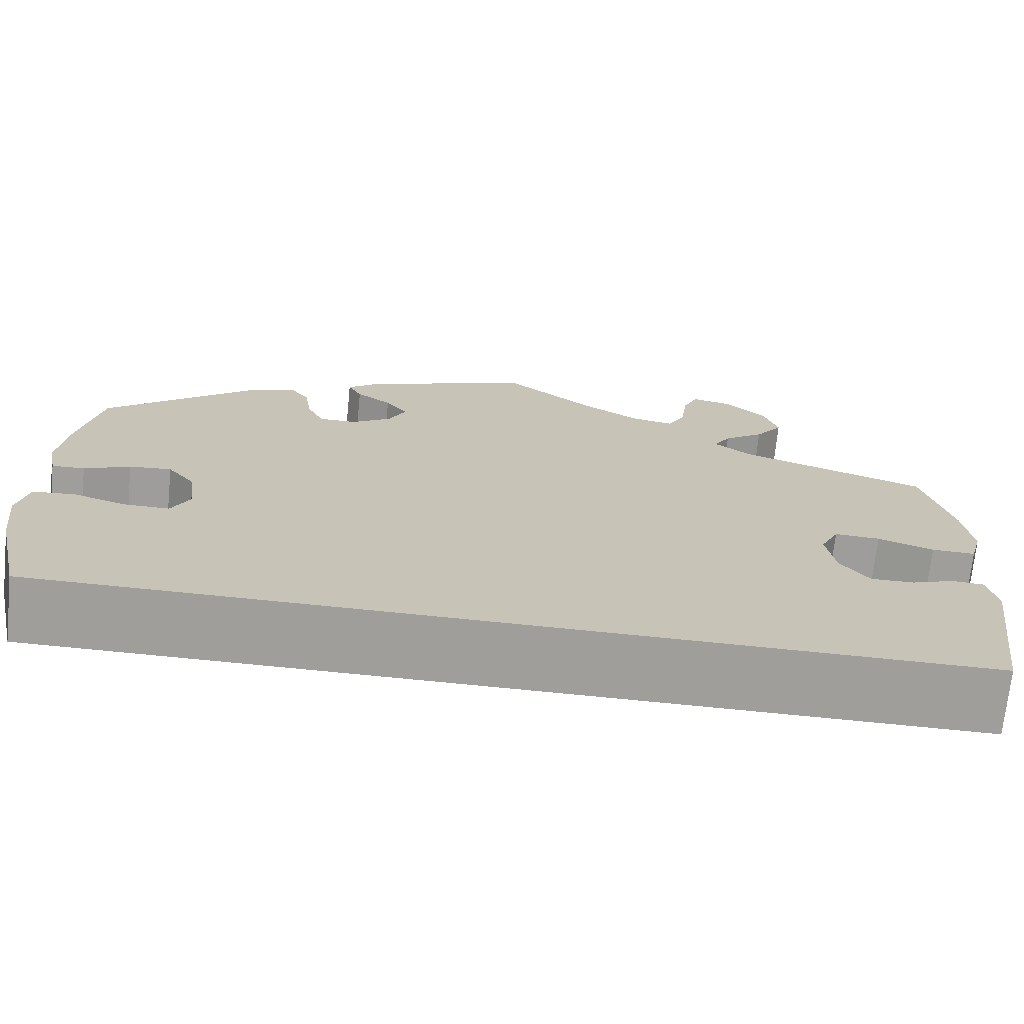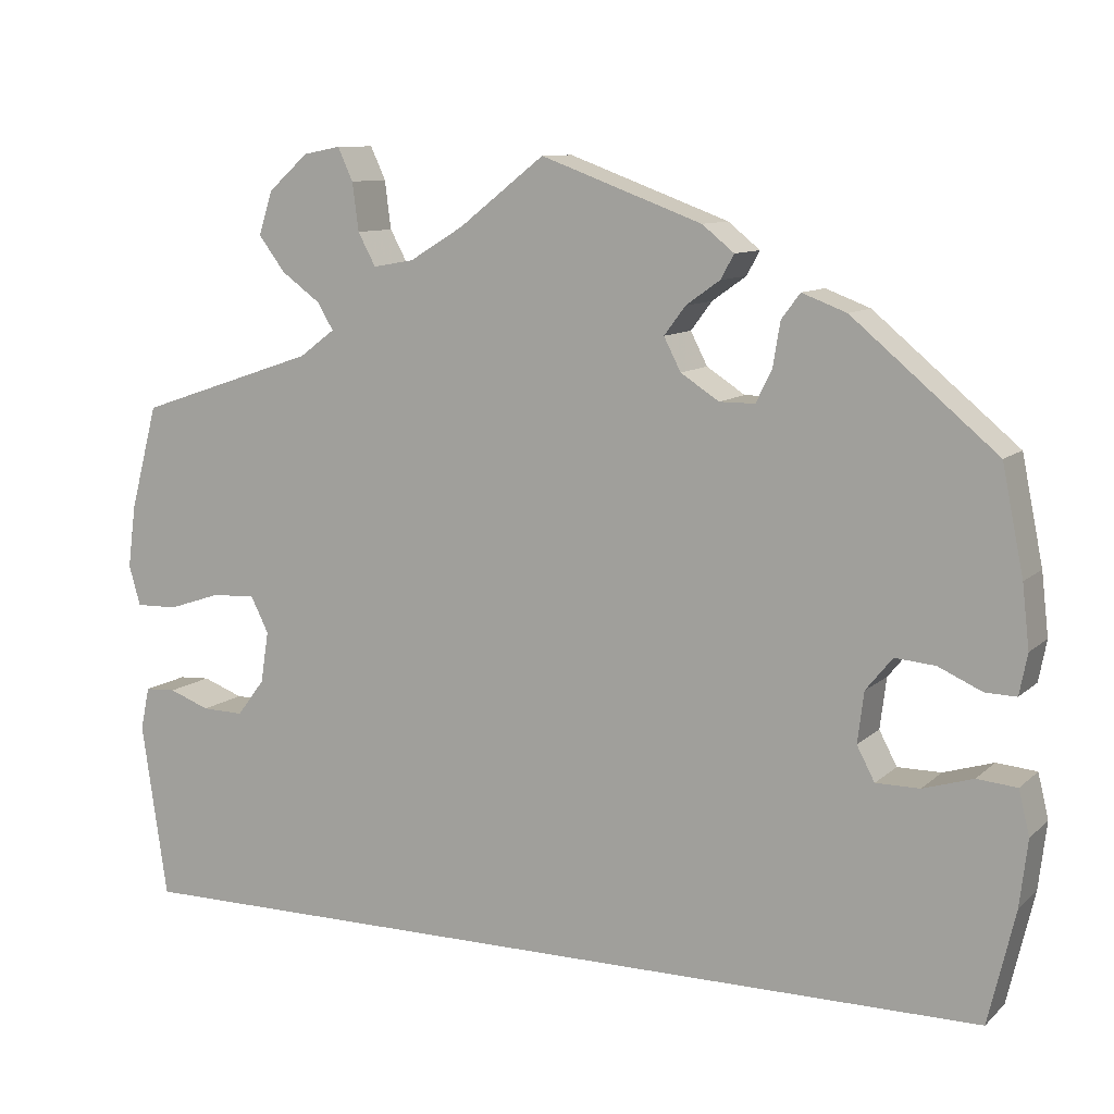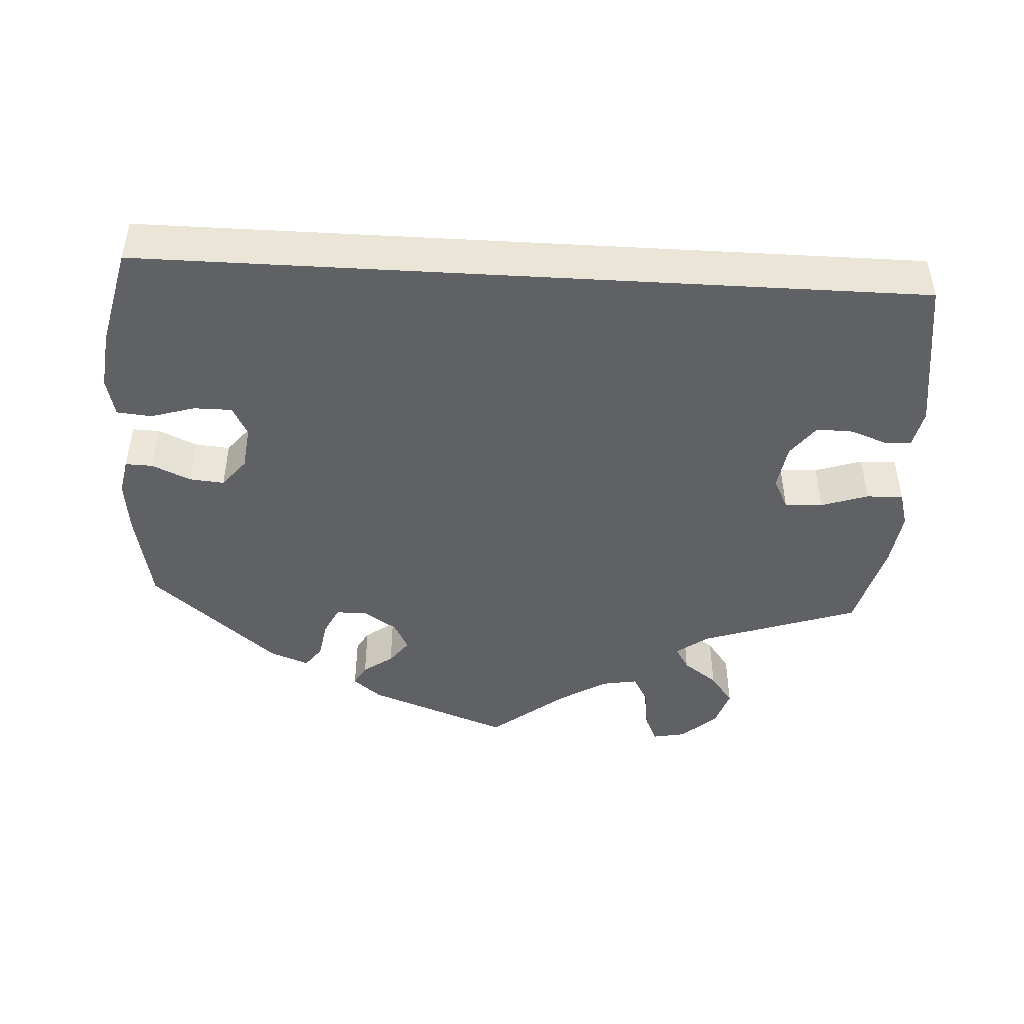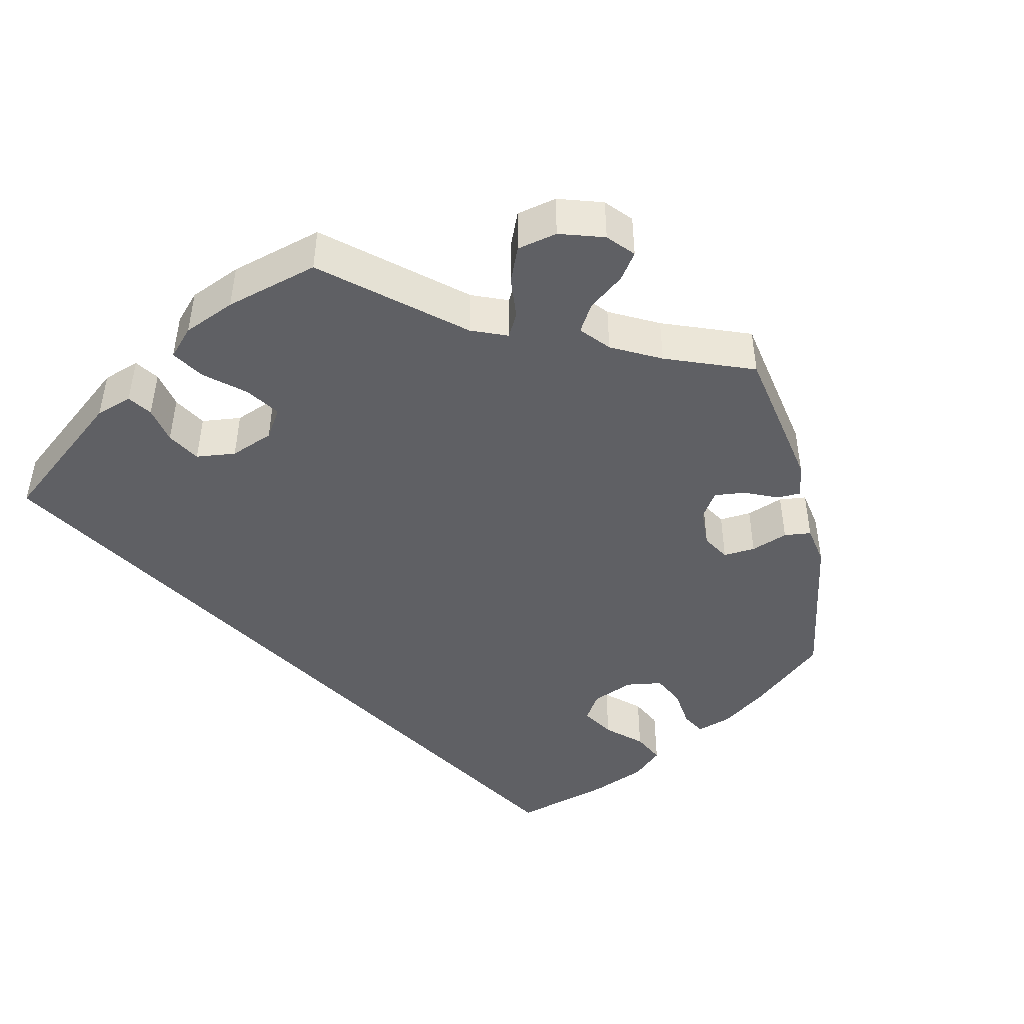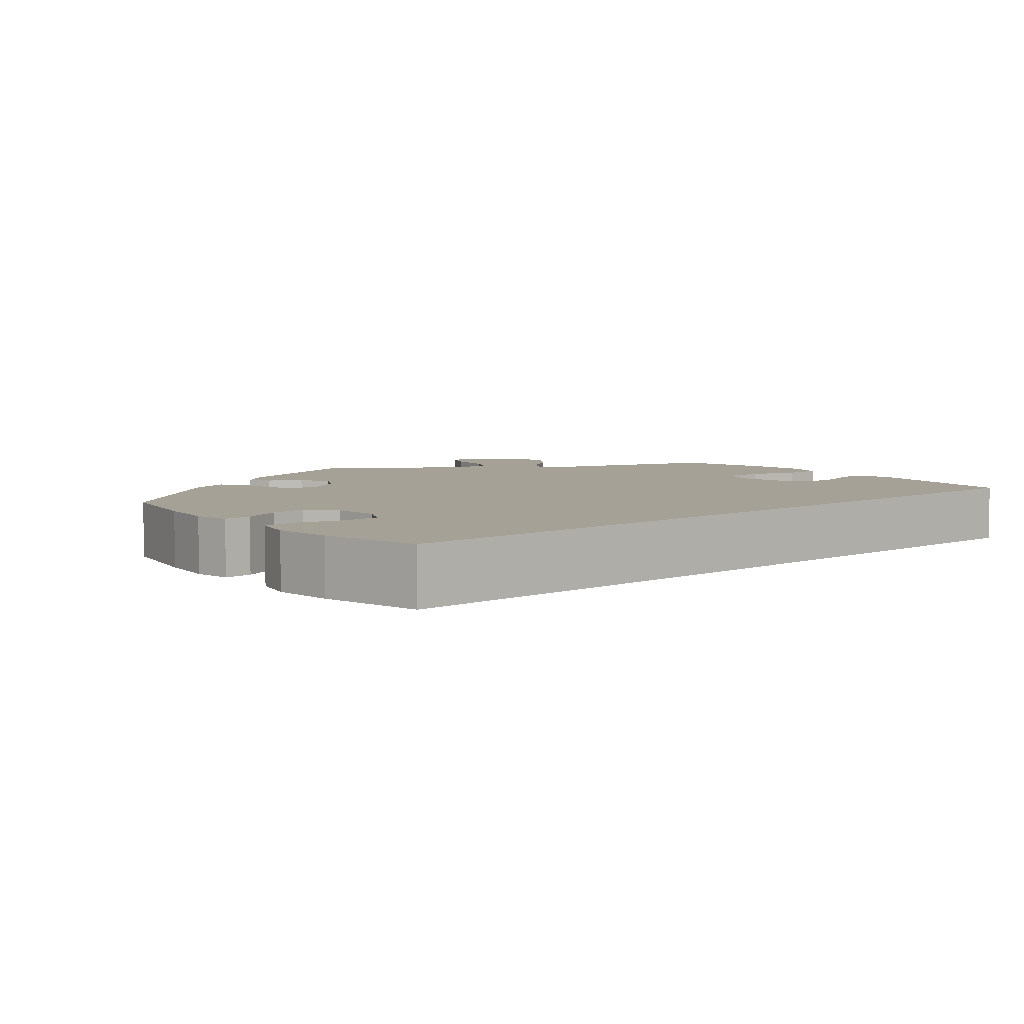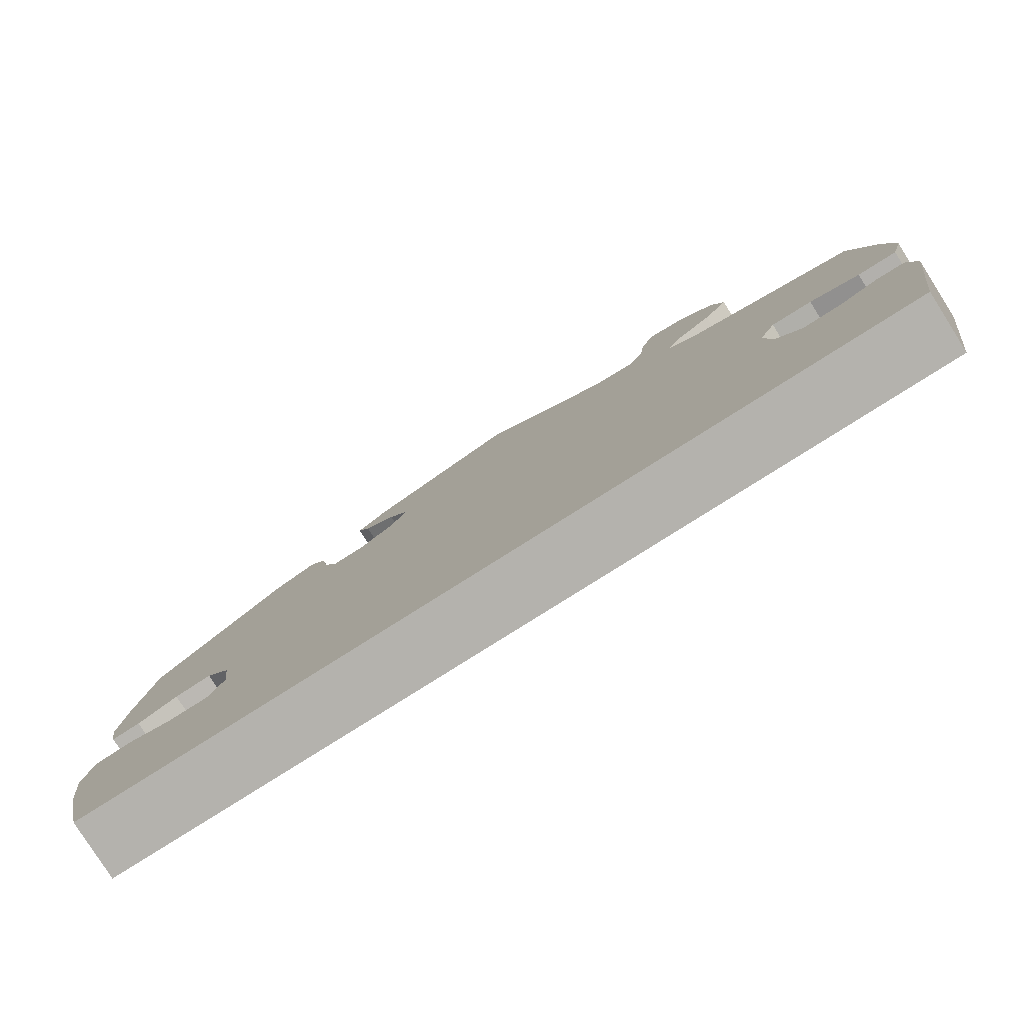
<metadata>
{"format":"obj","ext":"obj","renderer":"f3d","projection":"perspective","resolution":1024,"background":"white","views":[{"elev":-70.8,"azim":174.2,"up":"+Z"},{"elev":10.0,"azim":26.3,"up":"+Z"},{"elev":-45.8,"azim":176.7,"up":"+Y"},{"elev":-44.5,"azim":-46.6,"up":"+Y"},{"elev":6.0,"azim":139.8,"up":"+Y"},{"elev":-79.6,"azim":-147.7,"up":"+Z"}]}
</metadata>
<code>
v -0.298 0.07 0.357
v -0.258 0.07 0.387
v -0.276 0.07 0.417
v -0.32 0.07 0.449
v -0.35 0.07 0.489
v -0.334 0.07 0.538
v -0.289 0.07 0.578
v -0.247 0.07 0.586
v -0.23 0.07 0.549
v -0.223 0.07 0.495
v -0.203 0.07 0.458
v -0.157 0.07 0.466
v -0.096 0.07 0.503
v 0 0.07 0.578
v 0.181 0.07 0.511
v 0.217 0.07 0.482
v 0.202 0.07 0.455
v 0.164 0.07 0.428
v 0.14 0.07 0.396
v 0.159 0.07 0.359
v 0.202 0.07 0.331
v 0.242 0.07 0.331
v 0.26 0.07 0.368
v 0.268 0.07 0.417
v 0.289 0.07 0.445
v 0.339 0.07 0.426
v 0.501 0.07 0.29
v 0.525 0.07 0.171
v 0.533 0.07 0.101
v 0.524 0.07 0.055
v 0.489 0.07 0.056
v 0.44 0.07 0.078
v 0.395 0.07 0.082
v 0.365 0.07 0.045
v 0.358 0.07 -0.012
v 0.378 0.07 -0.05
v 0.427 0.07 -0.05
v 0.483 0.07 -0.033
v 0.528 0.07 -0.037
v 0.54 0.07 -0.087
v 0.531 0.07 -0.162
v 0.501 0.07 -0.289
v -0.5 0.07 -0.289
v -0.529 0.07 -0.092
v -0.519 0.07 -0.044
v -0.484 0.07 -0.042
v -0.438 0.07 -0.059
v -0.391 0.07 -0.06
v -0.36 0.07 -0.019
v -0.351 0.07 0.039
v -0.371 0.07 0.079
v -0.42 0.07 0.077
v -0.48 0.07 0.057
v -0.527 0.07 0.056
v -0.54 0.07 0.101
v -0.531 0.07 0.171
v -0.5 0.07 0.289
v -0.298 0 0.357
v -0.258 0 0.387
v -0.276 0 0.417
v -0.32 0 0.449
v -0.35 0 0.489
v -0.334 0 0.538
v -0.289 0 0.578
v -0.247 0 0.586
v -0.23 0 0.549
v -0.223 0 0.495
v -0.203 0 0.458
v -0.157 0 0.466
v -0.096 0 0.503
v 0 0 0.578
v 0.181 0 0.511
v 0.217 0 0.482
v 0.202 0 0.455
v 0.164 0 0.428
v 0.14 0 0.396
v 0.159 0 0.359
v 0.202 0 0.331
v 0.242 0 0.331
v 0.26 0 0.368
v 0.268 0 0.417
v 0.289 0 0.445
v 0.339 0 0.426
v 0.501 0 0.29
v 0.525 0 0.171
v 0.533 0 0.101
v 0.524 0 0.055
v 0.489 0 0.056
v 0.44 0 0.078
v 0.395 0 0.082
v 0.365 0 0.045
v 0.358 0 -0.012
v 0.378 0 -0.05
v 0.427 0 -0.05
v 0.483 0 -0.033
v 0.528 0 -0.037
v 0.54 0 -0.087
v 0.531 0 -0.162
v 0.501 0 -0.289
v -0.5 0 -0.289
v -0.529 0 -0.092
v -0.519 0 -0.044
v -0.484 0 -0.042
v -0.438 0 -0.059
v -0.391 0 -0.06
v -0.36 0 -0.019
v -0.351 0 0.039
v -0.371 0 0.079
v -0.42 0 0.077
v -0.48 0 0.057
v -0.527 0 0.056
v -0.54 0 0.101
v -0.531 0 0.171
v -0.5 0 0.289
f 56 57 1
f 55 56 1 2
f 52 53 54 55
f 51 52 55 2
f 50 51 2
f 49 50 2
f 44 45 46 47
f 44 47 48
f 43 44 48
f 42 43 48 49
f 37 38 39 40
f 36 37 40 41
f 29 30 31 32
f 29 32 33
f 28 29 33
f 27 28 33
f 26 27 33 34
f 23 24 25 26
f 22 23 26 34
f 15 16 17 18
f 13 14 15 18
f 12 13 18 19
f 11 12 19 20
f 7 8 9 10
f 7 10 11
f 6 7 11
f 3 4 5 6
f 2 3 6 11
f 36 41 42 49
f 35 36 49 2
f 21 22 34 35
f 20 21 35
f 2 11 20 35
f 58 114 113
f 59 58 113 112
f 112 111 110 109
f 59 112 109 108
f 59 108 107
f 59 107 106
f 104 103 102 101
f 105 104 101
f 105 101 100
f 106 105 100 99
f 97 96 95 94
f 98 97 94 93
f 89 88 87 86
f 90 89 86
f 90 86 85
f 90 85 84
f 91 90 84 83
f 83 82 81 80
f 91 83 80 79
f 75 74 73 72
f 75 72 71 70
f 76 75 70 69
f 77 76 69 68
f 67 66 65 64
f 68 67 64
f 68 64 63
f 63 62 61 60
f 68 63 60 59
f 106 99 98 93
f 59 106 93 92
f 92 91 79 78
f 92 78 77
f 92 77 68 59
f 1 58 59 2
f 2 59 60 3
f 3 60 61 4
f 4 61 62 5
f 5 62 63 6
f 6 63 64 7
f 7 64 65 8
f 8 65 66 9
f 9 66 67 10
f 10 67 68 11
f 11 68 69 12
f 12 69 70 13
f 13 70 71 14
f 14 71 72 15
f 15 72 73 16
f 16 73 74 17
f 17 74 75 18
f 18 75 76 19
f 19 76 77 20
f 20 77 78 21
f 21 78 79 22
f 22 79 80 23
f 23 80 81 24
f 24 81 82 25
f 25 82 83 26
f 26 83 84 27
f 27 84 85 28
f 28 85 86 29
f 29 86 87 30
f 30 87 88 31
f 31 88 89 32
f 32 89 90 33
f 33 90 91 34
f 34 91 92 35
f 35 92 93 36
f 36 93 94 37
f 37 94 95 38
f 38 95 96 39
f 39 96 97 40
f 40 97 98 41
f 41 98 99 42
f 42 99 100 43
f 43 100 101 44
f 44 101 102 45
f 45 102 103 46
f 46 103 104 47
f 47 104 105 48
f 48 105 106 49
f 49 106 107 50
f 50 107 108 51
f 51 108 109 52
f 52 109 110 53
f 53 110 111 54
f 54 111 112 55
f 55 112 113 56
f 56 113 114 57
f 57 114 58 1

</code>
